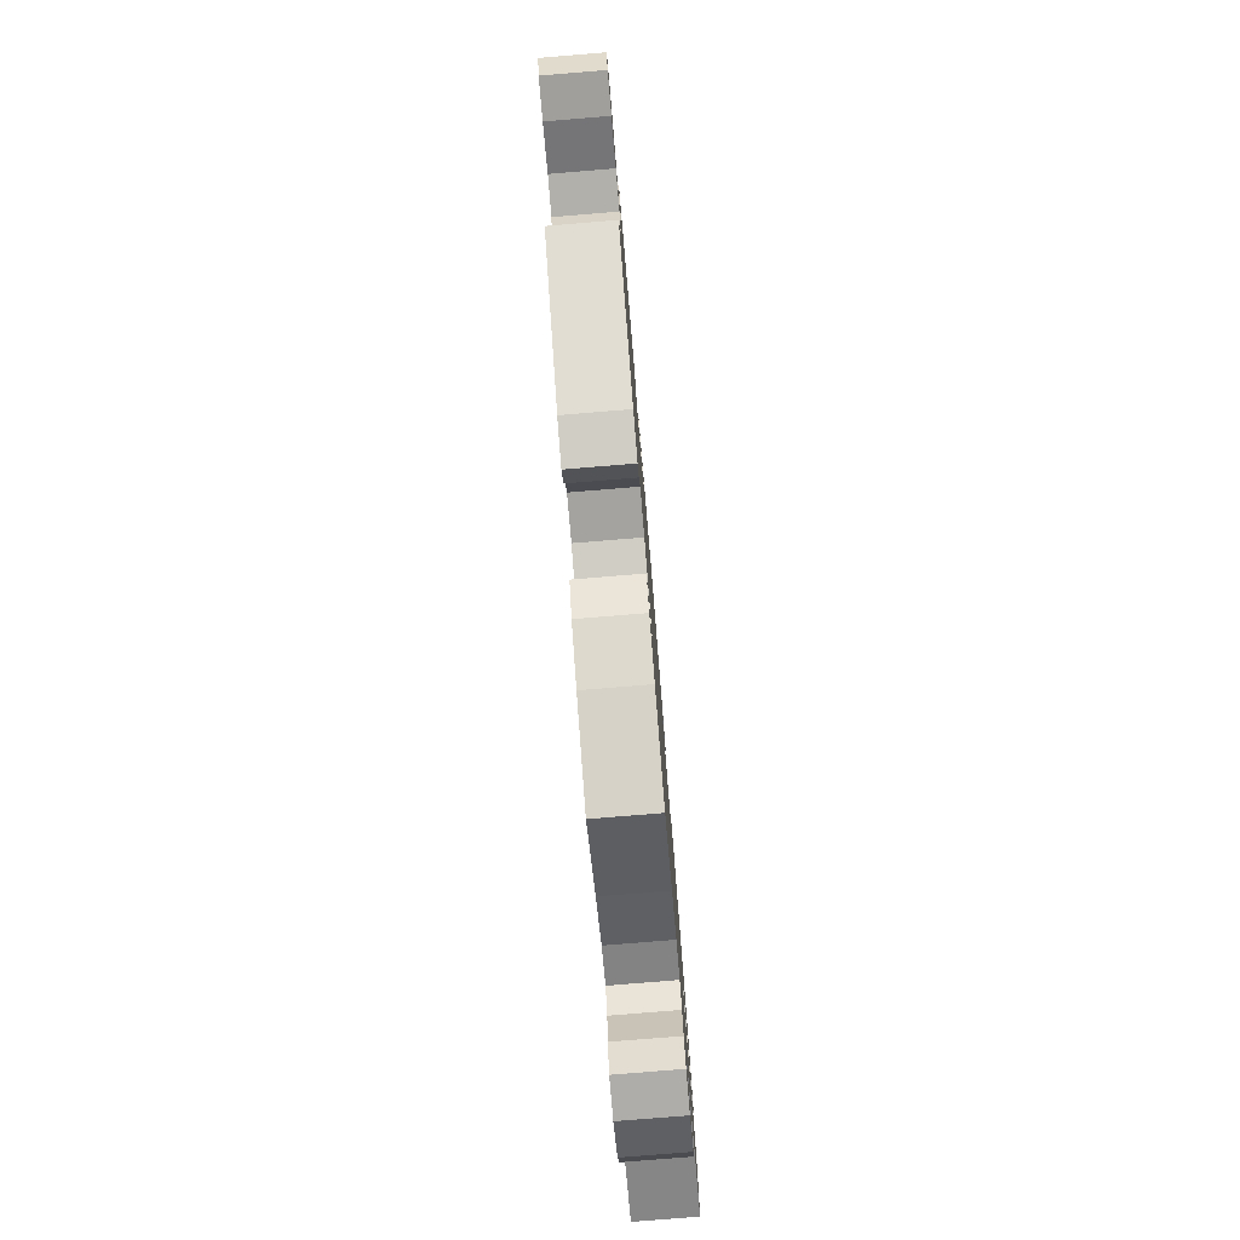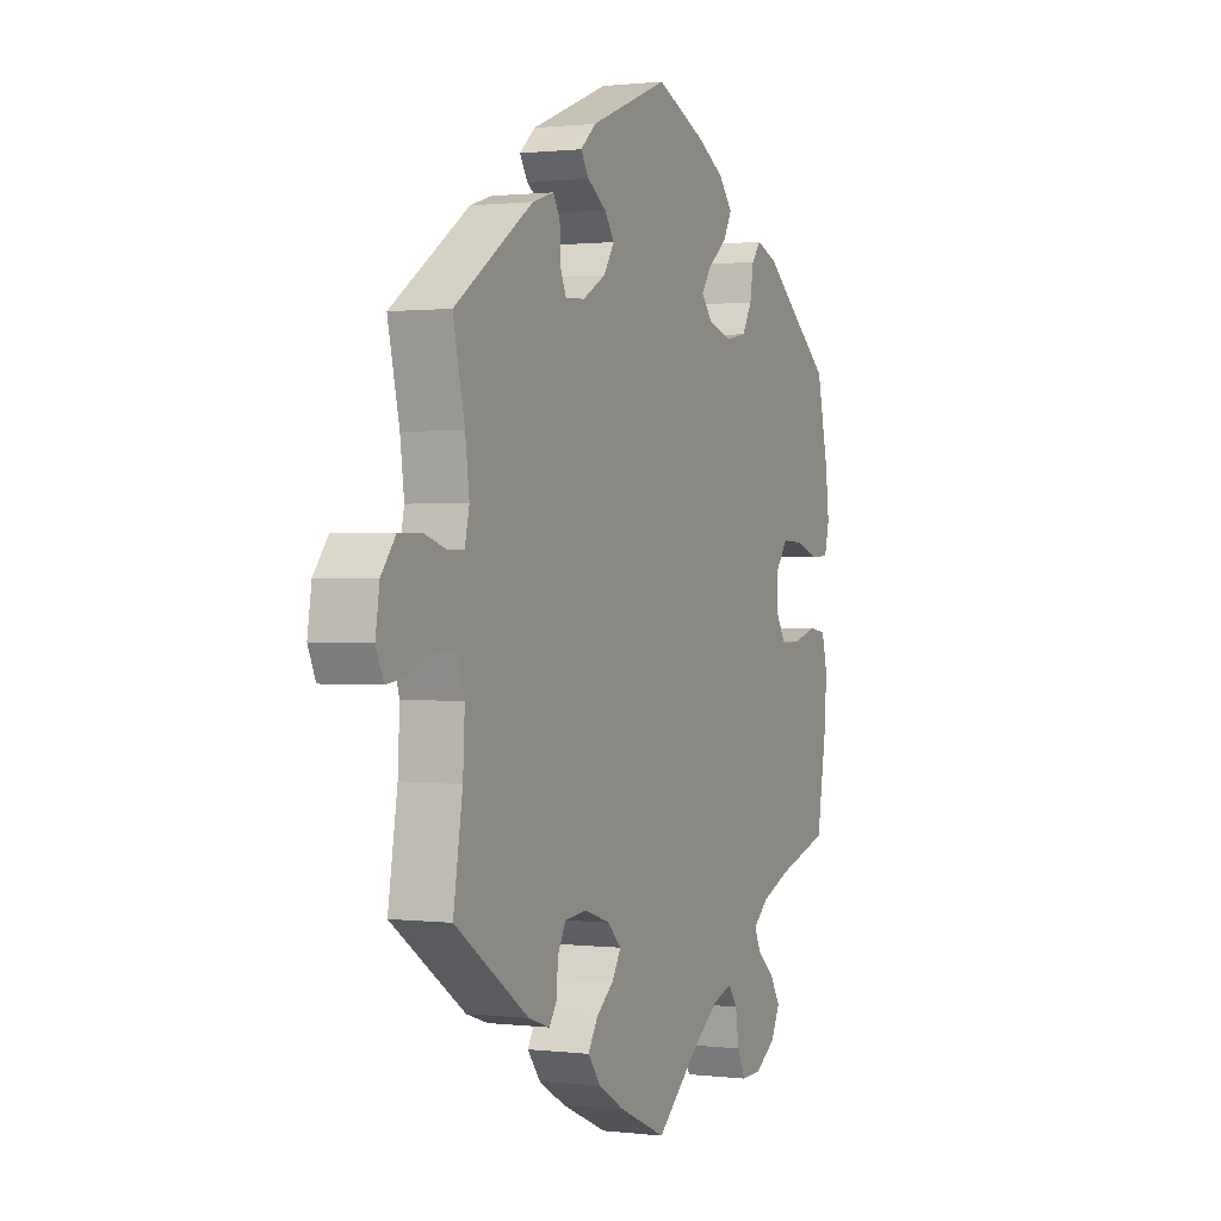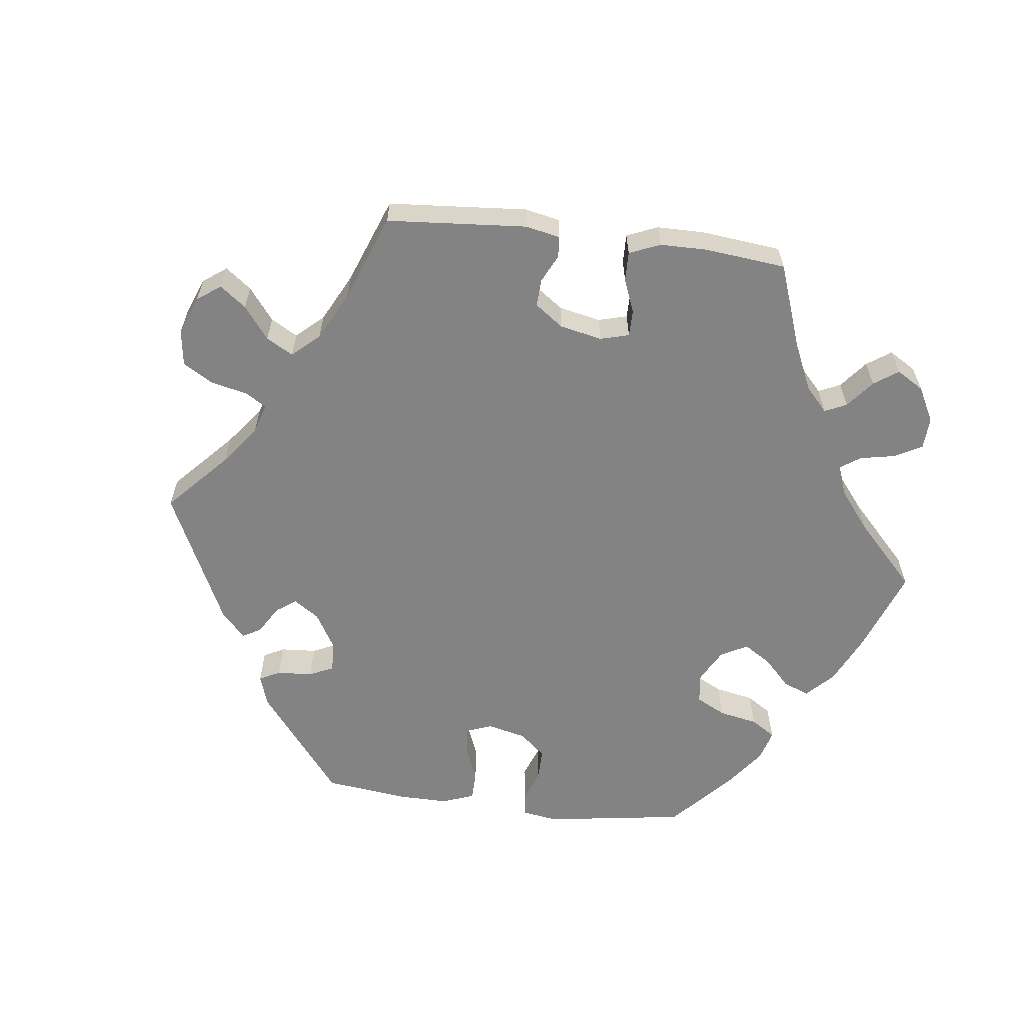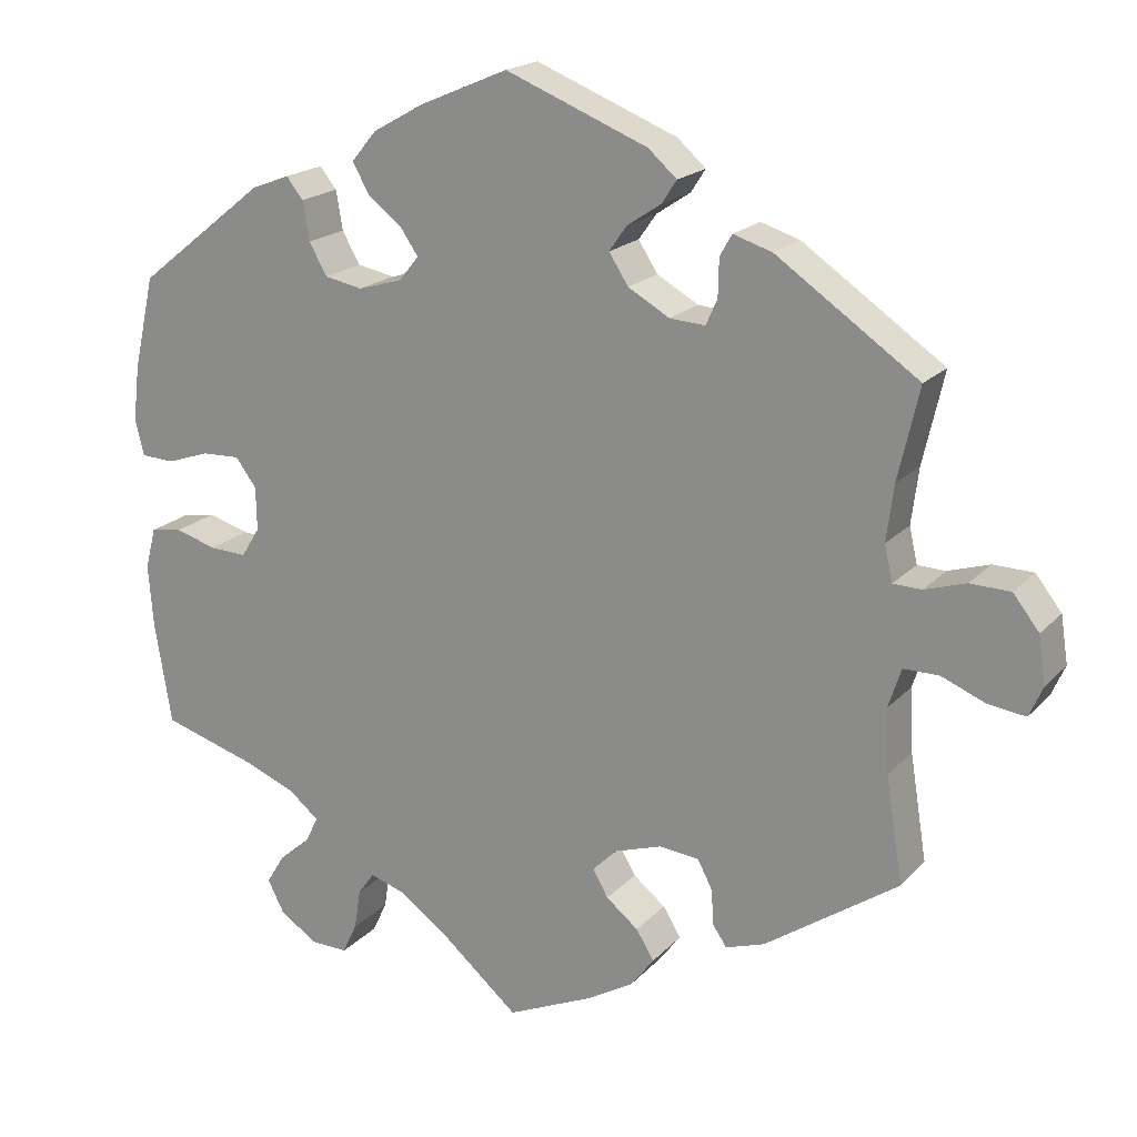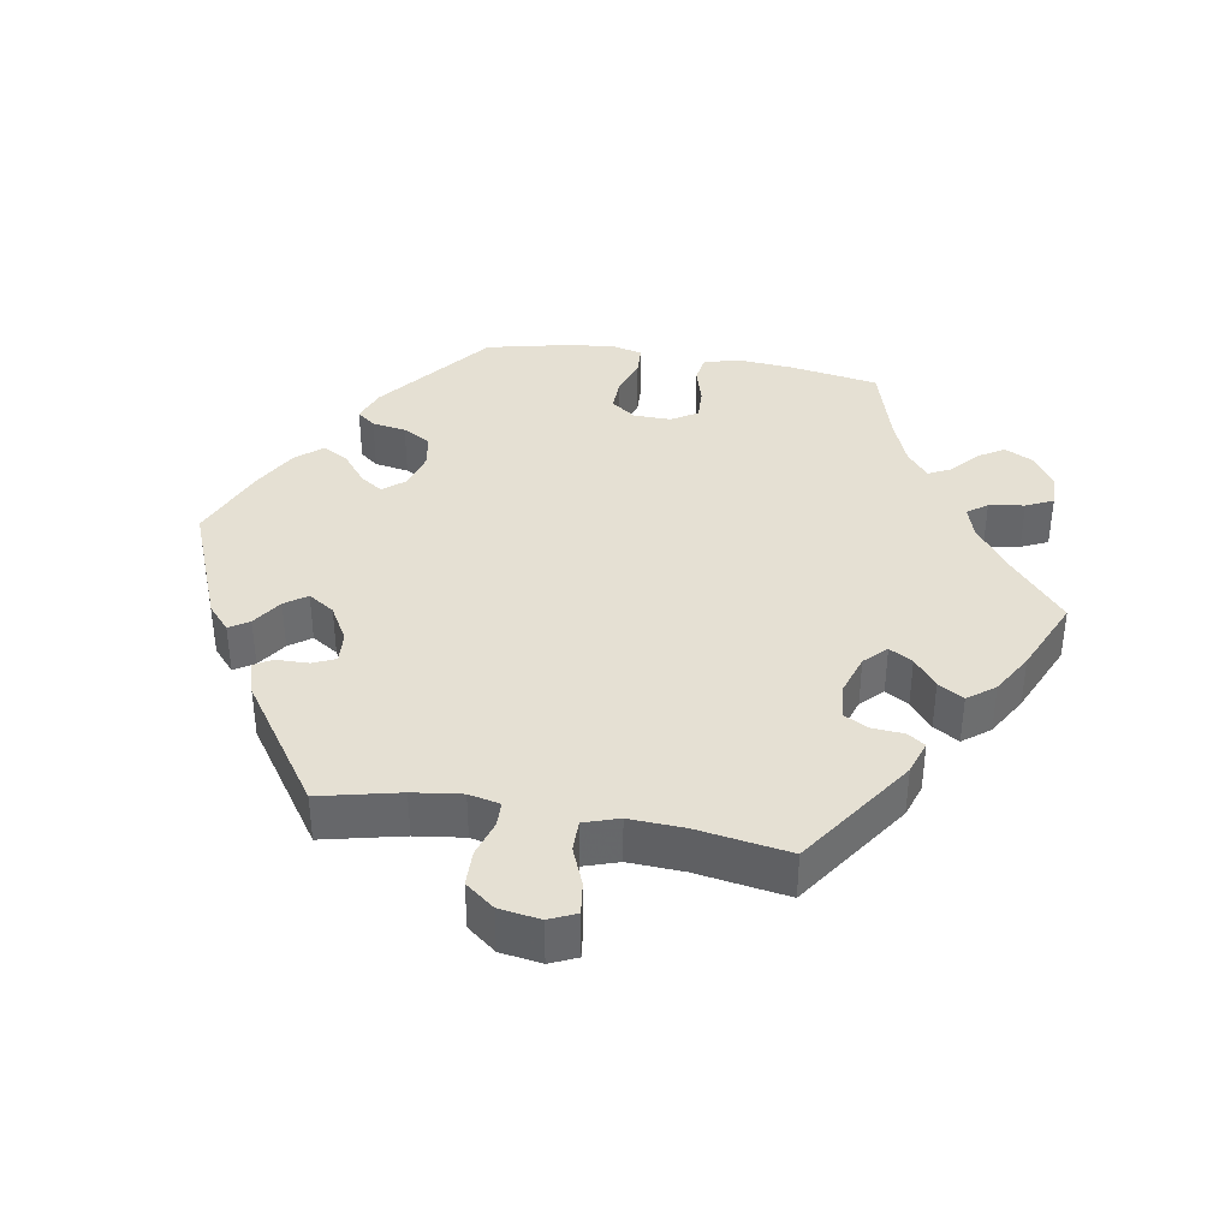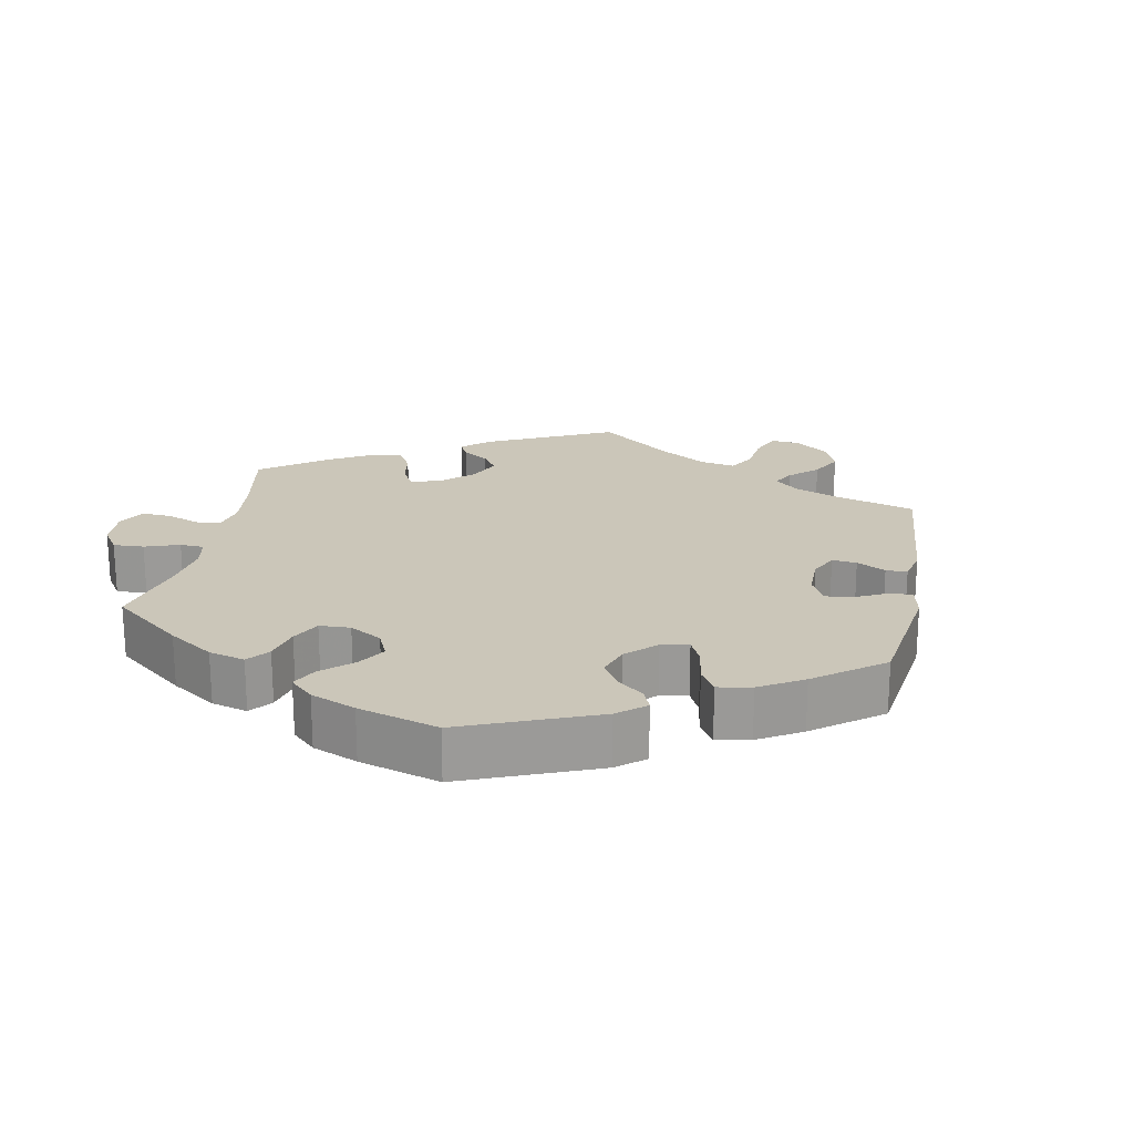
<metadata>
{"format":"obj","ext":"obj","renderer":"f3d","projection":"perspective","resolution":1024,"background":"white","views":[{"elev":-78.5,"azim":94.7,"up":"+Z"},{"elev":0.8,"azim":114.1,"up":"+Z"},{"elev":-61.2,"azim":143.0,"up":"+Y"},{"elev":19.1,"azim":29.0,"up":"+Z"},{"elev":38.2,"azim":99.7,"up":"+Y"},{"elev":20.9,"azim":-49.4,"up":"+Y"}]}
</metadata>
<code>
v 0.475 0.07 0.177
v 0.466 0.07 0.108
v 0.476 0.07 0.064
v 0.511 0.07 0.063
v 0.562 0.07 0.079
v 0.612 0.07 0.078
v 0.644 0.07 0.037
v 0.653 0.07 -0.021
v 0.636 0.07 -0.059
v 0.59 0.07 -0.053
v 0.536 0.07 -0.031
v 0.492 0.07 -0.031
v 0.476 0.07 -0.08
v 0.48 0.07 -0.158
v 0.501 0.07 -0.288
v 0.336 0.07 -0.401
v 0.288 0.07 -0.417
v 0.271 0.07 -0.392
v 0.268 0.07 -0.348
v 0.25 0.07 -0.313
v 0.2 0.07 -0.308
v 0.142 0.07 -0.327
v 0.112 0.07 -0.357
v 0.131 0.07 -0.39
v 0.171 0.07 -0.422
v 0.193 0.07 -0.458
v 0.164 0.07 -0.496
v 0.106 0.07 -0.53
v 0 0.07 -0.577
v -0.096 0.07 -0.495
v -0.157 0.07 -0.451
v -0.201 0.07 -0.437
v -0.221 0.07 -0.465
v -0.229 0.07 -0.515
v -0.247 0.07 -0.553
v -0.292 0.07 -0.552
v -0.339 0.07 -0.522
v -0.36 0.07 -0.481
v -0.337 0.07 -0.444
v -0.298 0.07 -0.41
v -0.283 0.07 -0.379
v -0.319 0.07 -0.349
v -0.384 0.07 -0.323
v -0.501 0.07 -0.288
v -0.522 0.07 -0.162
v -0.528 0.07 -0.085
v -0.515 0.07 -0.034
v -0.476 0.07 -0.028
v -0.425 0.07 -0.043
v -0.379 0.07 -0.045
v -0.356 0.07 -0.008
v -0.357 0.07 0.045
v -0.383 0.07 0.08
v -0.43 0.07 0.078
v -0.483 0.07 0.06
v -0.524 0.07 0.062
v -0.535 0.07 0.106
v -0.527 0.07 0.174
v -0.501 0.07 0.289
v -0.342 0.07 0.415
v -0.295 0.07 0.433
v -0.274 0.07 0.407
v -0.266 0.07 0.359
v -0.244 0.07 0.32
v -0.197 0.07 0.311
v -0.143 0.07 0.327
v -0.118 0.07 0.357
v -0.14 0.07 0.389
v -0.183 0.07 0.423
v -0.203 0.07 0.459
v -0.172 0.07 0.496
v -0.11 0.07 0.531
v 0 0.07 0.578
v 0.176 0.07 0.508
v 0.211 0.07 0.477
v 0.193 0.07 0.449
v 0.151 0.07 0.421
v 0.129 0.07 0.39
v 0.153 0.07 0.353
v 0.204 0.07 0.324
v 0.248 0.07 0.321
v 0.262 0.07 0.353
v 0.263 0.07 0.399
v 0.278 0.07 0.425
v 0.326 0.07 0.41
v 0.501 0.07 0.29
v 0.475 0 0.177
v 0.466 0 0.108
v 0.476 0 0.064
v 0.511 0 0.063
v 0.562 0 0.079
v 0.612 0 0.078
v 0.644 0 0.037
v 0.653 0 -0.021
v 0.636 0 -0.059
v 0.59 0 -0.053
v 0.536 0 -0.031
v 0.492 0 -0.031
v 0.476 0 -0.08
v 0.48 0 -0.158
v 0.501 0 -0.288
v 0.336 0 -0.401
v 0.288 0 -0.417
v 0.271 0 -0.392
v 0.268 0 -0.348
v 0.25 0 -0.313
v 0.2 0 -0.308
v 0.142 0 -0.327
v 0.112 0 -0.357
v 0.131 0 -0.39
v 0.171 0 -0.422
v 0.193 0 -0.458
v 0.164 0 -0.496
v 0.106 0 -0.53
v 0 0 -0.577
v -0.096 0 -0.495
v -0.157 0 -0.451
v -0.201 0 -0.437
v -0.221 0 -0.465
v -0.229 0 -0.515
v -0.247 0 -0.553
v -0.292 0 -0.552
v -0.339 0 -0.522
v -0.36 0 -0.481
v -0.337 0 -0.444
v -0.298 0 -0.41
v -0.283 0 -0.379
v -0.319 0 -0.349
v -0.384 0 -0.323
v -0.501 0 -0.288
v -0.522 0 -0.162
v -0.528 0 -0.085
v -0.515 0 -0.034
v -0.476 0 -0.028
v -0.425 0 -0.043
v -0.379 0 -0.045
v -0.356 0 -0.008
v -0.357 0 0.045
v -0.383 0 0.08
v -0.43 0 0.078
v -0.483 0 0.06
v -0.524 0 0.062
v -0.535 0 0.106
v -0.527 0 0.174
v -0.501 0 0.289
v -0.342 0 0.415
v -0.295 0 0.433
v -0.274 0 0.407
v -0.266 0 0.359
v -0.244 0 0.32
v -0.197 0 0.311
v -0.143 0 0.327
v -0.118 0 0.357
v -0.14 0 0.389
v -0.183 0 0.423
v -0.203 0 0.459
v -0.172 0 0.496
v -0.11 0 0.531
v 0 0 0.578
v 0.176 0 0.508
v 0.211 0 0.477
v 0.193 0 0.449
v 0.151 0 0.421
v 0.129 0 0.39
v 0.153 0 0.353
v 0.204 0 0.324
v 0.248 0 0.321
v 0.262 0 0.353
v 0.263 0 0.399
v 0.278 0 0.425
v 0.326 0 0.41
v 0.501 0 0.29
f 85 86 1
f 82 83 84 85
f 81 82 85 1
f 80 81 1 2
f 79 80 2 3
f 74 75 76 77
f 74 77 78
f 73 74 78
f 72 73 78 79
f 68 69 70 71
f 67 68 71 72
f 60 61 62 63
f 60 63 64
f 59 60 64
f 58 59 64 65
f 54 55 56 57
f 53 54 57 58
f 46 47 48 49
f 46 49 50
f 43 44 45 46
f 42 43 46 50
f 41 42 50 51
f 37 38 39 40
f 37 40 41
f 36 37 41
f 33 34 35 36
f 32 33 36 41
f 31 32 41 51
f 27 28 29 30
f 24 25 26 27
f 23 24 27 30
f 22 23 30 31
f 16 17 18 19
f 14 15 16 19
f 13 14 19 20
f 12 13 20 21
f 8 9 10 11
f 8 11 12
f 7 8 12
f 4 5 6 7
f 3 4 7 12
f 67 72 79 3
f 53 58 65 66
f 52 53 66
f 22 31 51 52
f 22 52 66 67
f 21 22 67
f 3 12 21 67
f 87 172 171
f 171 170 169 168
f 87 171 168 167
f 88 87 167 166
f 89 88 166 165
f 163 162 161 160
f 164 163 160
f 164 160 159
f 165 164 159 158
f 157 156 155 154
f 158 157 154 153
f 149 148 147 146
f 150 149 146
f 150 146 145
f 151 150 145 144
f 143 142 141 140
f 144 143 140 139
f 135 134 133 132
f 136 135 132
f 132 131 130 129
f 136 132 129 128
f 137 136 128 127
f 126 125 124 123
f 127 126 123
f 127 123 122
f 122 121 120 119
f 127 122 119 118
f 137 127 118 117
f 116 115 114 113
f 113 112 111 110
f 116 113 110 109
f 117 116 109 108
f 105 104 103 102
f 105 102 101 100
f 106 105 100 99
f 107 106 99 98
f 97 96 95 94
f 98 97 94
f 98 94 93
f 93 92 91 90
f 98 93 90 89
f 89 165 158 153
f 152 151 144 139
f 152 139 138
f 138 137 117 108
f 153 152 138 108
f 153 108 107
f 153 107 98 89
f 1 87 88 2
f 2 88 89 3
f 3 89 90 4
f 4 90 91 5
f 5 91 92 6
f 6 92 93 7
f 7 93 94 8
f 8 94 95 9
f 9 95 96 10
f 10 96 97 11
f 11 97 98 12
f 12 98 99 13
f 13 99 100 14
f 14 100 101 15
f 15 101 102 16
f 16 102 103 17
f 17 103 104 18
f 18 104 105 19
f 19 105 106 20
f 20 106 107 21
f 21 107 108 22
f 22 108 109 23
f 23 109 110 24
f 24 110 111 25
f 25 111 112 26
f 26 112 113 27
f 27 113 114 28
f 28 114 115 29
f 29 115 116 30
f 30 116 117 31
f 31 117 118 32
f 32 118 119 33
f 33 119 120 34
f 34 120 121 35
f 35 121 122 36
f 36 122 123 37
f 37 123 124 38
f 38 124 125 39
f 39 125 126 40
f 40 126 127 41
f 41 127 128 42
f 42 128 129 43
f 43 129 130 44
f 44 130 131 45
f 45 131 132 46
f 46 132 133 47
f 47 133 134 48
f 48 134 135 49
f 49 135 136 50
f 50 136 137 51
f 51 137 138 52
f 52 138 139 53
f 53 139 140 54
f 54 140 141 55
f 55 141 142 56
f 56 142 143 57
f 57 143 144 58
f 58 144 145 59
f 59 145 146 60
f 60 146 147 61
f 61 147 148 62
f 62 148 149 63
f 63 149 150 64
f 64 150 151 65
f 65 151 152 66
f 66 152 153 67
f 67 153 154 68
f 68 154 155 69
f 69 155 156 70
f 70 156 157 71
f 71 157 158 72
f 72 158 159 73
f 73 159 160 74
f 74 160 161 75
f 75 161 162 76
f 76 162 163 77
f 77 163 164 78
f 78 164 165 79
f 79 165 166 80
f 80 166 167 81
f 81 167 168 82
f 82 168 169 83
f 83 169 170 84
f 84 170 171 85
f 85 171 172 86
f 86 172 87 1

</code>
